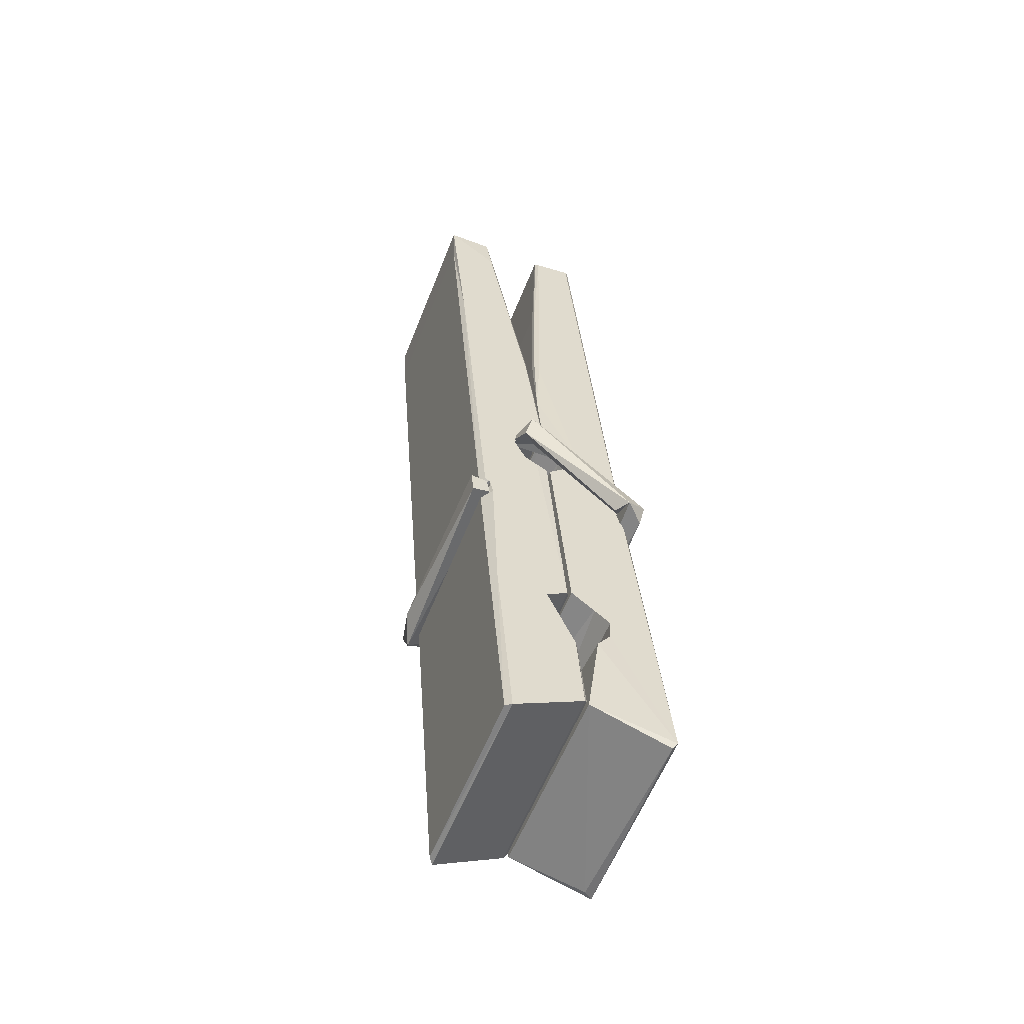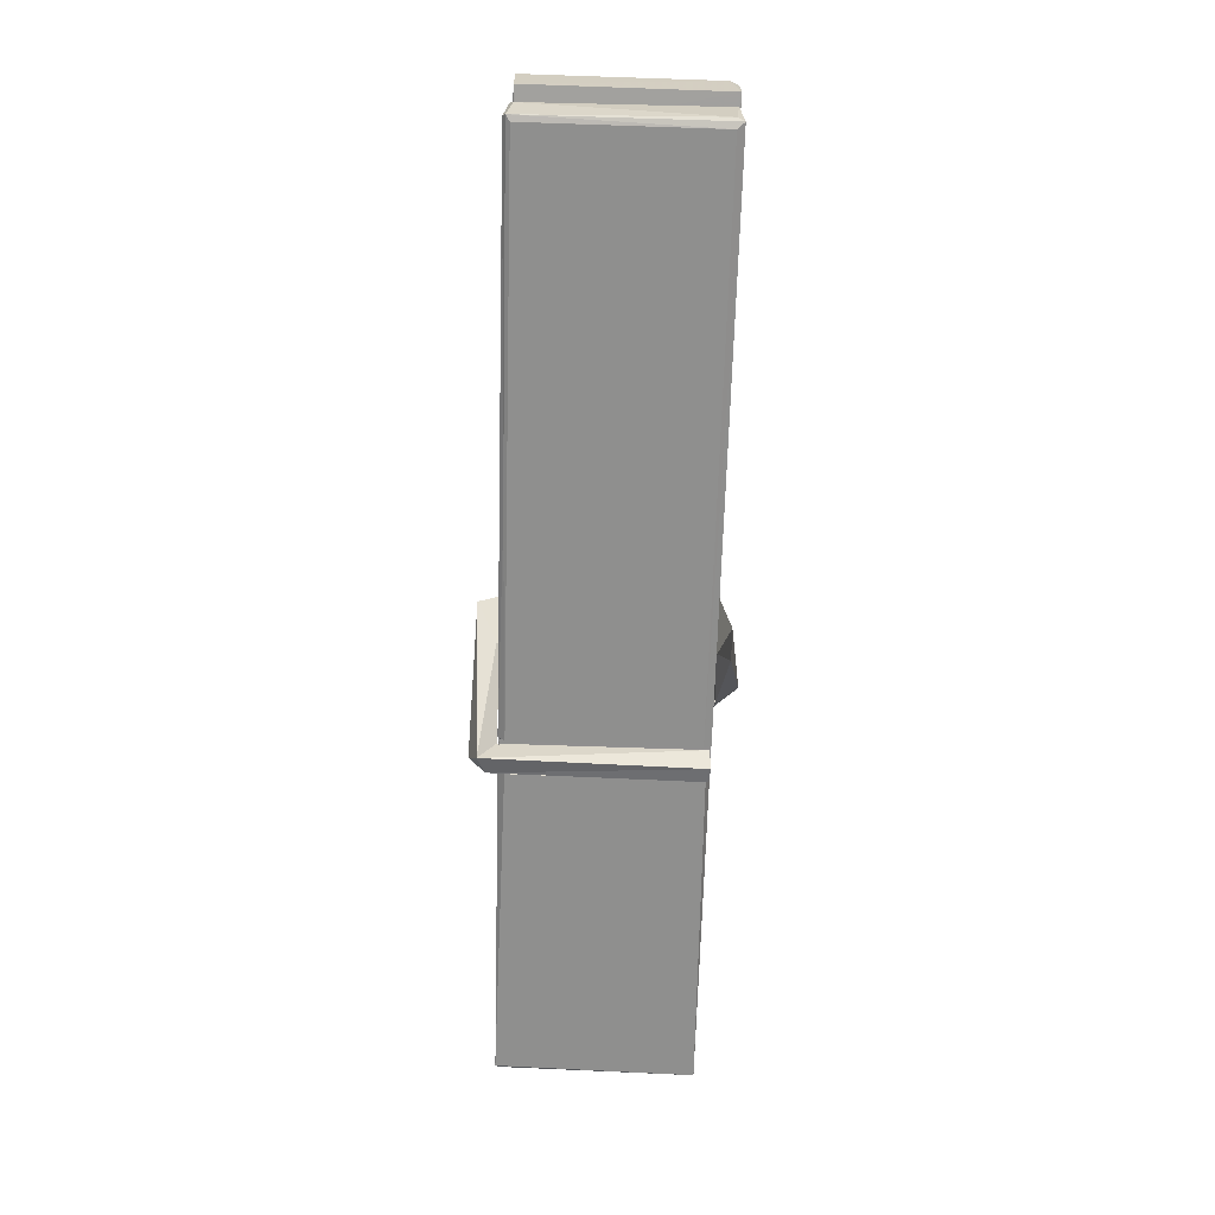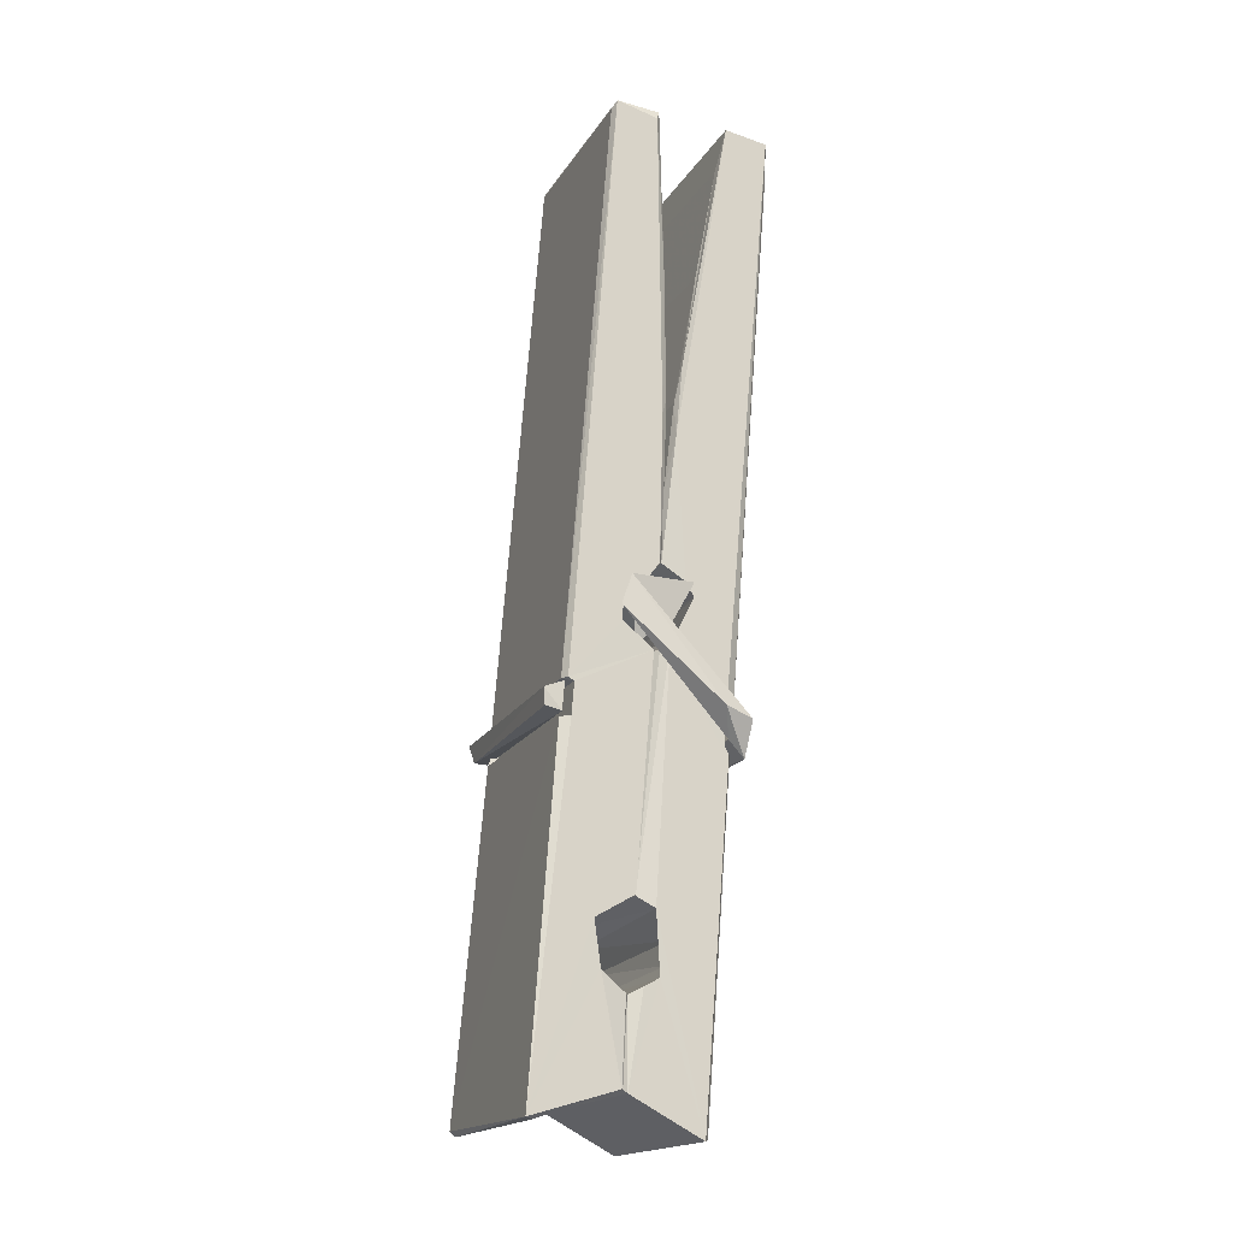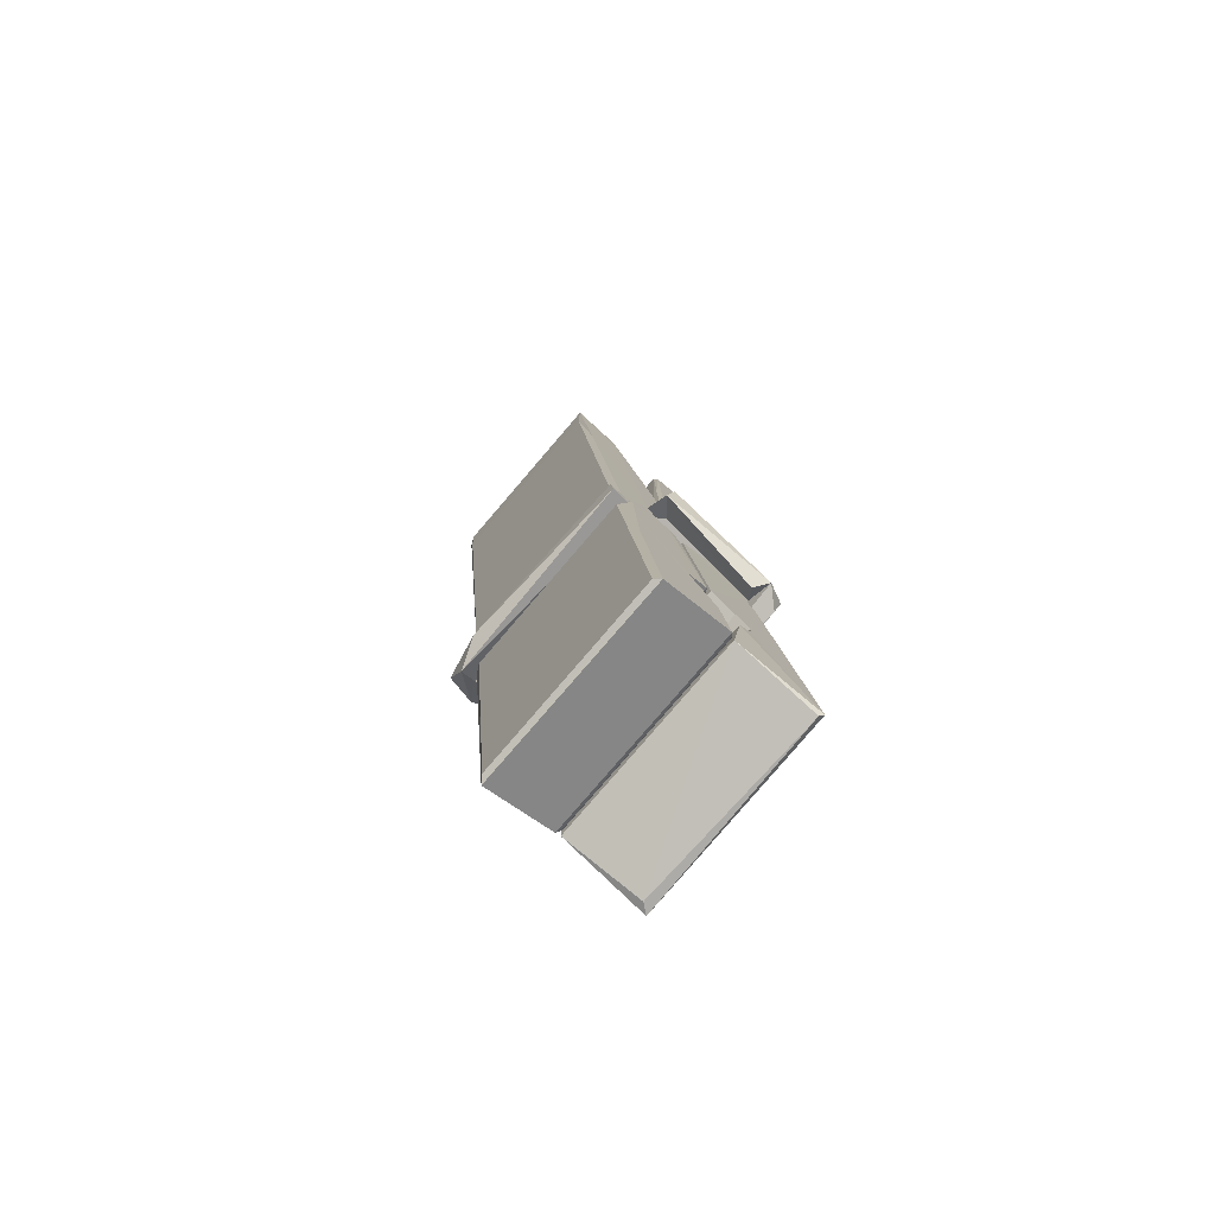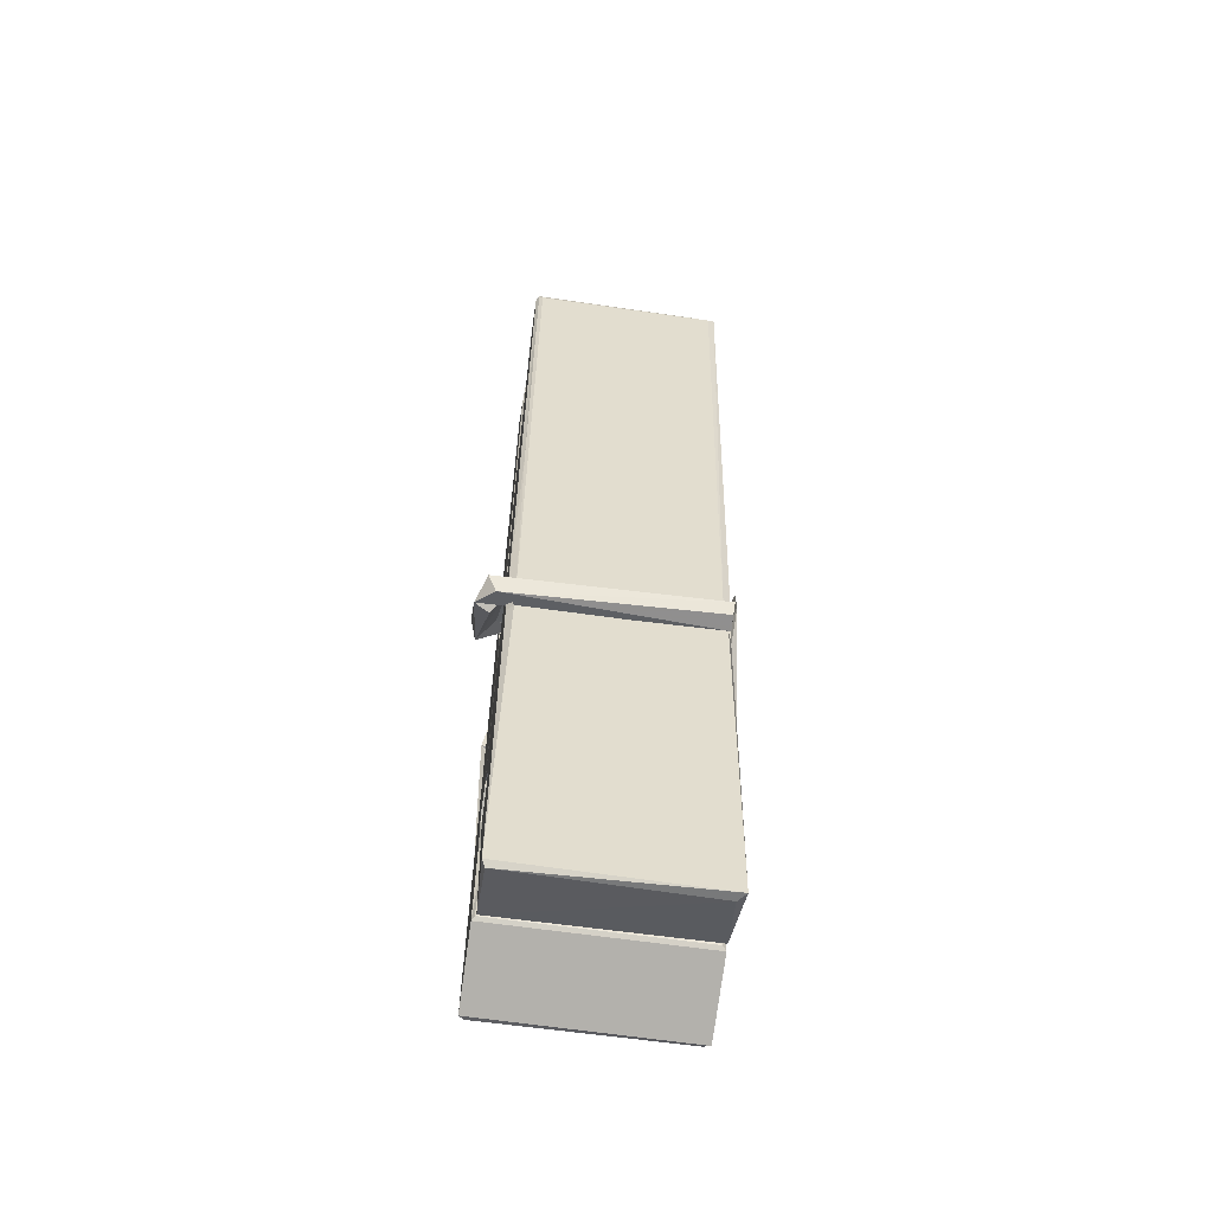
<metadata>
{"format":"obj","ext":"obj","renderer":"f3d","projection":"perspective","resolution":1024,"background":"white","views":[{"elev":-56.6,"azim":69.0,"up":"+Y"},{"elev":28.6,"azim":-177.9,"up":"+Y"},{"elev":-19.6,"azim":-111.6,"up":"+Y"},{"elev":-79.3,"azim":49.7,"up":"+Y"},{"elev":-51.7,"azim":172.2,"up":"+Y"}]}
</metadata>
<code>
v 1.659 11.68 -5.723
v 1.823 11.71 -5.783
v 1.661 11.71 -5.784
v 1.665 11.72 -5.785
v 1.647 12.26 -5.739
v 1.649 12.34 -5.727
v 1.647 12.44 -5.71
v 1.652 12.23 -5.745
v 1.805 12.44 -5.709
v 1.646 12.43 -5.666
v 1.646 12.2 -5.746
v 1.639 12.47 -5.703
v 1.819 11.85 -5.774
v 1.652 11.95 -5.704
v 1.65 12.03 -5.751
v 1.656 11.78 -5.77
v 1.656 11.79 -5.758
v 1.655 11.84 -5.761
v 1.821 11.8 -5.755
v 1.815 11.82 -5.748
v 1.661 11.8 -5.751
v 1.814 12.06 -5.731
v 1.81 12.08 -5.735
v 1.649 12.08 -5.738
v 1.649 12.09 -5.757
v 1.812 12.1 -5.759
v 1.657 11.98 -5.699
v 1.799 12.44 -5.711
v 1.802 12.48 -5.704
v 1.806 12.23 -5.746
v 1.814 12.04 -5.741
v 1.814 12.03 -5.762
v 1.815 12.04 -5.752
v 1.814 11.85 -5.776
v 1.821 11.72 -5.785
v 1.817 11.72 -5.786
v 1.82 11.96 -5.709
v 1.659 11.95 -5.7
v 1.8 12.44 -5.668
v 1.802 12.34 -5.728
v 1.65 12.05 -5.73
v 1.658 11.85 -5.775
v 1.665 11.82 -5.747
v 1.821 11.78 -5.778
v 1.654 12.15 -5.753
v 1.808 12.16 -5.755
v 1.649 12.07 -5.731
v 1.639 12.47 -5.668
v 1.646 12.47 -5.664
v 1.804 12.47 -5.665
v 1.808 12.31 -5.679
v 1.816 11.98 -5.704
v 1.817 11.78 -5.781
v 1.824 11.68 -5.725
v 1.82 11.69 -5.721
v 1.664 11.68 -5.72
v 1.658 11.71 -5.781
v 1.81 12.22 -5.744
v 1.82 11.84 -5.756
v 1.655 12.03 -5.763
v 1.809 12.03 -5.764
v 1.816 11.98 -5.708
v 1.65 12.03 -5.759
v 1.817 11.96 -5.706
v 1.812 11.96 -5.701
v 1.661 11.78 -5.78
v 1.651 11.98 -5.707
v 1.652 11.96 -5.708
v 1.812 11.98 -5.7
v 1.642 12.47 -5.76
v 1.82 11.72 -5.787
v 1.648 12.23 -5.753
v 1.645 12.34 -5.755
v 1.803 12.47 -5.764
v 1.803 12.48 -5.796
v 1.81 12.22 -5.758
v 1.807 12.23 -5.755
v 1.805 12.34 -5.757
v 1.645 12.21 -5.757
v 1.655 11.85 -5.776
v 1.819 11.85 -5.777
v 1.821 11.79 -5.797
v 1.655 11.83 -5.807
v 1.654 11.97 -5.835
v 1.819 11.84 -5.798
v 1.653 12.06 -5.791
v 1.81 12.09 -5.782
v 1.655 12.09 -5.778
v 1.813 12.08 -5.79
v 1.648 12.09 -5.759
v 1.649 12.05 -5.788
v 1.814 12.04 -5.784
v 1.814 12.06 -5.791
v 1.81 12.1 -5.76
v 1.65 12.03 -5.763
v 1.644 12.47 -5.799
v 1.804 12.23 -5.754
v 1.82 11.81 -5.808
v 1.81 11.97 -5.836
v 1.807 12.18 -5.82
v 1.797 12.47 -5.801
v 1.797 12.48 -5.771
v 1.8 12.48 -5.761
v 1.801 12.34 -5.756
v 1.649 12.07 -5.788
v 1.819 11.83 -5.81
v 1.656 11.79 -5.802
v 1.658 11.71 -5.786
v 1.65 12.15 -5.755
v 1.809 12.16 -5.756
v 1.809 12 -5.834
v 1.638 12.48 -5.797
v 1.644 12.48 -5.794
v 1.8 12.48 -5.799
v 1.815 12 -5.83
v 1.816 11.97 -5.832
v 1.822 11.7 -5.856
v 1.664 11.69 -5.847
v 1.651 11.97 -5.827
v 1.638 12.47 -5.762
v 1.82 11.69 -5.852
v 1.656 12 -5.833
v 1.65 12 -5.83
v 1.814 12.03 -5.765
v 1.65 12 -5.825
v 1.661 11.78 -5.781
v 1.658 11.69 -5.854
v 1.815 12 -5.826
v 1.81 11.97 -5.828
v 1.652 12 -5.832
v 1.816 11.99 -5.825
v 1.824 11.98 -5.843
v 1.652 11.97 -5.833
v 1.838 11.98 -5.827
v 1.652 11.98 -5.846
v 1.65 11.99 -5.848
v 1.819 11.96 -5.692
v 1.818 11.96 -5.707
v 1.817 12.06 -5.748
v 1.633 11.98 -5.693
v 1.812 12.06 -5.798
v 1.802 12.08 -5.729
v 1.656 12.03 -5.776
v 1.648 12.08 -5.731
v 1.636 12.08 -5.786
v 1.636 12.05 -5.794
v 1.627 11.98 -5.717
v 1.647 12.04 -5.756
v 1.671 11.96 -5.685
v 1.647 11.95 -5.694
v 1.645 11.96 -5.707
v 1.817 11.98 -5.704
v 1.648 11.97 -5.696
v 1.818 11.98 -5.69
v 1.837 12.07 -5.74
v 1.832 12.05 -5.735
v 1.826 11.98 -5.819
v 1.83 11.99 -5.845
f 49 29 12
f 8 5 6
f 5 7 6
f 7 40 6
f 40 8 6
f 58 30 29
f 58 29 9
f 12 5 11
f 18 15 42
f 15 63 42
f 20 59 19
f 38 14 1
f 18 43 17
f 18 59 43
f 17 43 21
f 22 23 26
f 41 31 15
f 15 32 60
f 7 5 12
f 50 9 29
f 48 10 49
f 28 12 29
f 28 29 40
f 29 30 40
f 23 24 26
f 22 47 23
f 47 24 23
f 41 22 31
f 18 13 59
f 43 59 20
f 19 17 21
f 21 20 19
f 44 16 19
f 16 17 19
f 54 57 2
f 69 52 51
f 39 51 50
f 28 7 12
f 30 8 40
f 40 7 28
f 25 45 26
f 25 26 24
f 47 22 41
f 31 33 15
f 33 32 15
f 34 13 42
f 42 13 18
f 43 20 21
f 36 35 3
f 36 3 4
f 57 3 2
f 3 35 2
f 10 39 50
f 10 50 49
f 25 11 45
f 11 5 8
f 11 8 45
f 45 8 30
f 26 45 46
f 45 30 46
f 58 22 26
f 26 46 58
f 46 30 58
f 51 39 69
f 39 10 69
f 25 24 11
f 47 67 48
f 67 27 48
f 48 27 10
f 51 9 50
f 22 9 51
f 52 22 51
f 64 37 55
f 55 56 54
f 54 56 1
f 4 3 66
f 36 4 66
f 36 66 53
f 35 36 53
f 35 53 2
f 56 55 38
f 66 3 57
f 1 18 17
f 14 18 1
f 15 18 14
f 47 11 24
f 11 47 48
f 12 11 48
f 49 12 48
f 29 49 50
f 9 22 58
f 31 22 52
f 31 52 33
f 64 19 59
f 19 64 44
f 2 44 64
f 2 64 54
f 57 54 1
f 32 61 60
f 33 13 32
f 62 33 52
f 47 41 15
f 15 60 63
f 60 61 42
f 34 42 61
f 32 13 34
f 32 34 61
f 33 59 13
f 64 59 33
f 38 55 65
f 55 37 65
f 14 68 15
f 60 42 63
f 66 16 44
f 66 44 53
f 2 53 44
f 55 54 64
f 38 1 56
f 17 57 1
f 57 17 16
f 66 57 16
f 15 68 67
f 62 37 64
f 68 37 62
f 68 62 67
f 64 33 62
f 52 69 62
f 67 62 69
f 67 69 27
f 47 15 67
f 69 10 27
f 37 38 65
f 38 37 68
f 68 14 38
f 82 117 71
f 75 76 74
f 76 77 78
f 76 78 74
f 78 103 74
f 73 72 79
f 73 79 120
f 83 85 106
f 83 80 85
f 83 106 98
f 83 98 107
f 106 116 98
f 105 86 91
f 87 94 89
f 112 123 122
f 123 90 105
f 90 88 105
f 70 73 120
f 103 78 104
f 78 77 97
f 78 97 104
f 88 94 87
f 89 86 105
f 105 87 89
f 93 86 89
f 117 116 99
f 115 100 111
f 96 111 101
f 111 100 101
f 100 114 101
f 72 73 104
f 73 70 103
f 73 103 104
f 104 97 72
f 90 109 94
f 94 88 90
f 105 88 87
f 92 91 93
f 91 86 93
f 95 91 92
f 92 124 95
f 95 81 80
f 80 81 85
f 98 82 107
f 107 82 126
f 108 71 118
f 127 121 117
f 114 112 96
f 114 96 101
f 102 103 70
f 72 97 110
f 72 110 109
f 110 94 109
f 97 77 110
f 89 94 110
f 89 110 76
f 110 77 76
f 122 111 96
f 96 112 122
f 79 72 109
f 109 90 79
f 127 84 119
f 113 112 114
f 114 102 113
f 75 102 114
f 75 114 100
f 75 100 115
f 121 127 118
f 126 71 108
f 84 127 117
f 99 84 117
f 127 83 107
f 127 119 83
f 95 123 91
f 91 123 105
f 90 123 112
f 90 112 79
f 112 120 79
f 112 70 120
f 70 112 113
f 70 113 102
f 102 75 103
f 103 75 74
f 76 75 89
f 75 115 89
f 115 93 89
f 81 128 116
f 106 85 81
f 106 81 116
f 98 116 117
f 98 117 82
f 121 71 117
f 71 121 118
f 127 108 118
f 92 93 124
f 93 115 124
f 123 95 125
f 81 95 124
f 128 81 124
f 124 115 128
f 128 115 111
f 111 122 125
f 111 125 128
f 122 123 125
f 80 83 119
f 71 126 82
f 127 107 108
f 107 126 108
f 119 129 128
f 128 125 119
f 80 125 95
f 125 80 119
f 99 116 128
f 99 128 129
f 99 129 119
f 119 84 99
f 131 158 130
f 132 136 158
f 132 134 133
f 130 136 133
f 132 133 135
f 136 132 135
f 130 158 136
f 149 137 154
f 154 152 153
f 155 134 158
f 158 131 139
f 151 148 153
f 147 146 151
f 155 142 156
f 156 142 139
f 155 139 142
f 142 155 141
f 141 155 142
f 145 144 143
f 145 143 144
f 148 145 144
f 144 145 148
f 146 145 148
f 147 145 146
f 146 148 151
f 147 140 145
f 156 139 131
f 134 155 156
f 155 158 139
f 145 140 148
f 147 150 140
f 150 147 151
f 150 149 140
f 140 153 148
f 153 140 154
f 154 140 149
f 151 138 150
f 153 152 151
f 138 152 137
f 137 152 154
f 150 137 149
f 137 150 138
f 138 151 152
f 157 134 156
f 157 156 131
f 157 131 134
f 132 158 134
f 134 131 133
f 131 130 133
f 133 136 135
f 49 29 12
f 8 5 6
f 5 7 6
f 7 40 6
f 40 8 6
f 58 30 29
f 58 29 9
f 12 5 11
f 18 15 42
f 15 63 42
f 20 59 19
f 38 14 1
f 18 43 17
f 18 59 43
f 17 43 21
f 22 23 26
f 41 31 15
f 15 32 60
f 7 5 12
f 50 9 29
f 48 10 49
f 28 12 29
f 28 29 40
f 29 30 40
f 23 24 26
f 22 47 23
f 47 24 23
f 41 22 31
f 18 13 59
f 43 59 20
f 19 17 21
f 21 20 19
f 44 16 19
f 16 17 19
f 54 57 2
f 69 52 51
f 39 51 50
f 28 7 12
f 30 8 40
f 40 7 28
f 25 45 26
f 25 26 24
f 47 22 41
f 31 33 15
f 33 32 15
f 34 13 42
f 42 13 18
f 43 20 21
f 36 35 3
f 36 3 4
f 57 3 2
f 3 35 2
f 10 39 50
f 10 50 49
f 25 11 45
f 11 5 8
f 11 8 45
f 45 8 30
f 26 45 46
f 45 30 46
f 58 22 26
f 26 46 58
f 46 30 58
f 51 39 69
f 39 10 69
f 25 24 11
f 47 67 48
f 67 27 48
f 48 27 10
f 51 9 50
f 22 9 51
f 52 22 51
f 64 37 55
f 55 56 54
f 54 56 1
f 4 3 66
f 36 4 66
f 36 66 53
f 35 36 53
f 35 53 2
f 56 55 38
f 66 3 57
f 1 18 17
f 14 18 1
f 15 18 14
f 47 11 24
f 11 47 48
f 12 11 48
f 49 12 48
f 29 49 50
f 9 22 58
f 31 22 52
f 31 52 33
f 64 19 59
f 19 64 44
f 2 44 64
f 2 64 54
f 57 54 1
f 32 61 60
f 33 13 32
f 62 33 52
f 47 41 15
f 15 60 63
f 60 61 42
f 34 42 61
f 32 13 34
f 32 34 61
f 33 59 13
f 64 59 33
f 38 55 65
f 55 37 65
f 14 68 15
f 60 42 63
f 66 16 44
f 66 44 53
f 2 53 44
f 55 54 64
f 38 1 56
f 17 57 1
f 57 17 16
f 66 57 16
f 15 68 67
f 62 37 64
f 68 37 62
f 68 62 67
f 64 33 62
f 52 69 62
f 67 62 69
f 67 69 27
f 47 15 67
f 69 10 27
f 37 38 65
f 38 37 68
f 68 14 38
f 82 117 71
f 75 76 74
f 76 77 78
f 76 78 74
f 78 103 74
f 73 72 79
f 73 79 120
f 83 85 106
f 83 80 85
f 83 106 98
f 83 98 107
f 106 116 98
f 105 86 91
f 87 94 89
f 112 123 122
f 123 90 105
f 90 88 105
f 70 73 120
f 103 78 104
f 78 77 97
f 78 97 104
f 88 94 87
f 89 86 105
f 105 87 89
f 93 86 89
f 117 116 99
f 115 100 111
f 96 111 101
f 111 100 101
f 100 114 101
f 72 73 104
f 73 70 103
f 73 103 104
f 104 97 72
f 90 109 94
f 94 88 90
f 105 88 87
f 92 91 93
f 91 86 93
f 95 91 92
f 92 124 95
f 95 81 80
f 80 81 85
f 98 82 107
f 107 82 126
f 108 71 118
f 127 121 117
f 114 112 96
f 114 96 101
f 102 103 70
f 72 97 110
f 72 110 109
f 110 94 109
f 97 77 110
f 89 94 110
f 89 110 76
f 110 77 76
f 122 111 96
f 96 112 122
f 79 72 109
f 109 90 79
f 127 84 119
f 113 112 114
f 114 102 113
f 75 102 114
f 75 114 100
f 75 100 115
f 121 127 118
f 126 71 108
f 84 127 117
f 99 84 117
f 127 83 107
f 127 119 83
f 95 123 91
f 91 123 105
f 90 123 112
f 90 112 79
f 112 120 79
f 112 70 120
f 70 112 113
f 70 113 102
f 102 75 103
f 103 75 74
f 76 75 89
f 75 115 89
f 115 93 89
f 81 128 116
f 106 85 81
f 106 81 116
f 98 116 117
f 98 117 82
f 121 71 117
f 71 121 118
f 127 108 118
f 92 93 124
f 93 115 124
f 123 95 125
f 81 95 124
f 128 81 124
f 124 115 128
f 128 115 111
f 111 122 125
f 111 125 128
f 122 123 125
f 80 83 119
f 71 126 82
f 127 107 108
f 107 126 108
f 119 129 128
f 128 125 119
f 80 125 95
f 125 80 119
f 99 116 128
f 99 128 129
f 99 129 119
f 119 84 99
f 131 158 130
f 132 136 158
f 132 134 133
f 130 136 133
f 132 133 135
f 136 132 135
f 130 158 136
f 149 137 154
f 154 152 153
f 155 134 158
f 158 131 139
f 151 148 153
f 147 146 151
f 155 142 156
f 156 142 139
f 155 139 142
f 142 155 141
f 141 155 142
f 145 144 143
f 145 143 144
f 148 145 144
f 144 145 148
f 146 145 148
f 147 145 146
f 146 148 151
f 147 140 145
f 156 139 131
f 134 155 156
f 155 158 139
f 145 140 148
f 147 150 140
f 150 147 151
f 150 149 140
f 140 153 148
f 153 140 154
f 154 140 149
f 151 138 150
f 153 152 151
f 138 152 137
f 137 152 154
f 150 137 149
f 137 150 138
f 138 151 152
f 157 134 156
f 157 156 131
f 157 131 134
f 132 158 134
f 134 131 133
f 131 130 133
f 133 136 135

</code>
